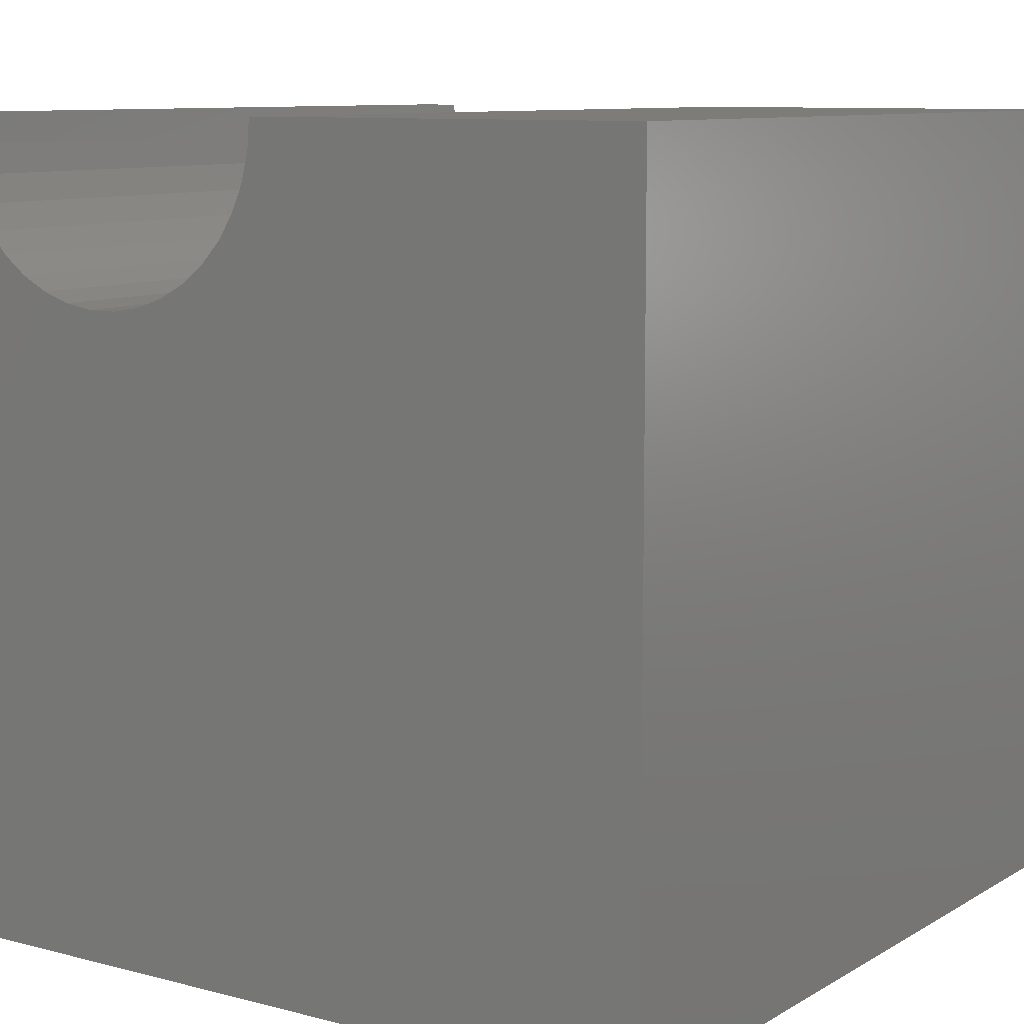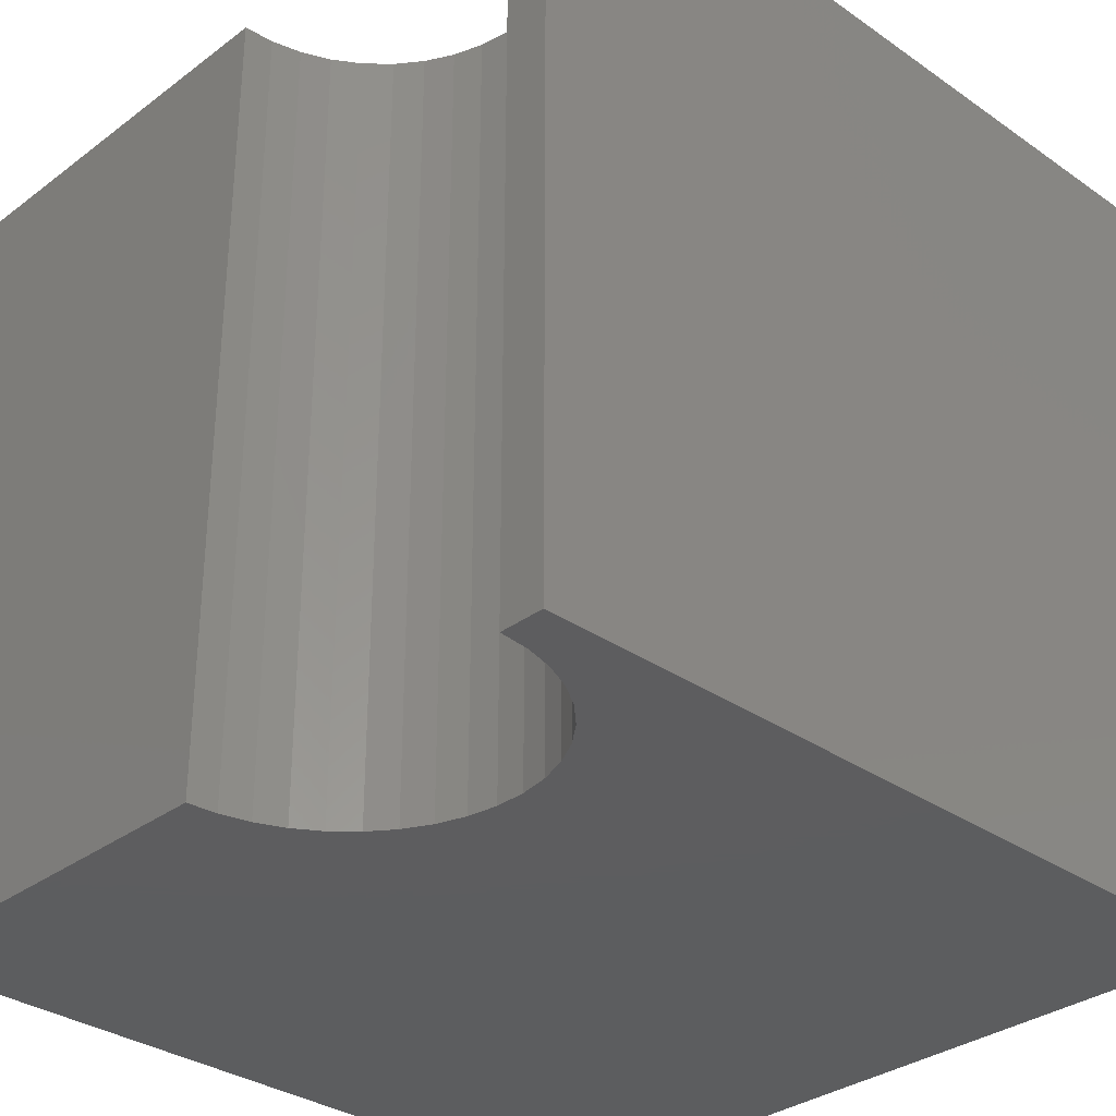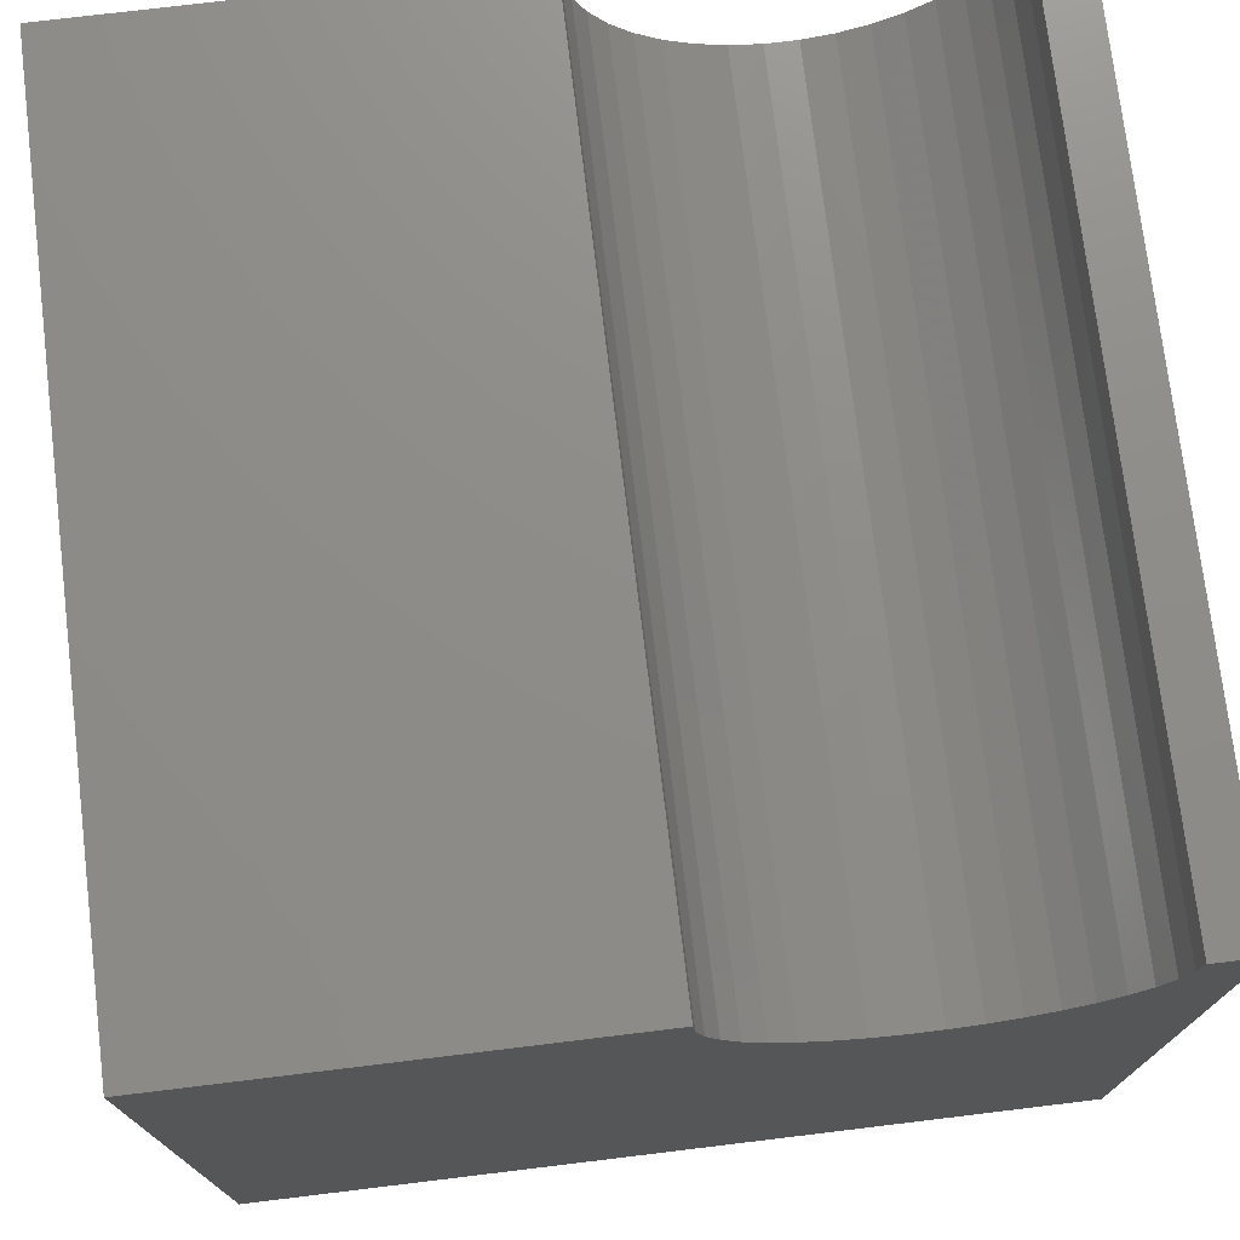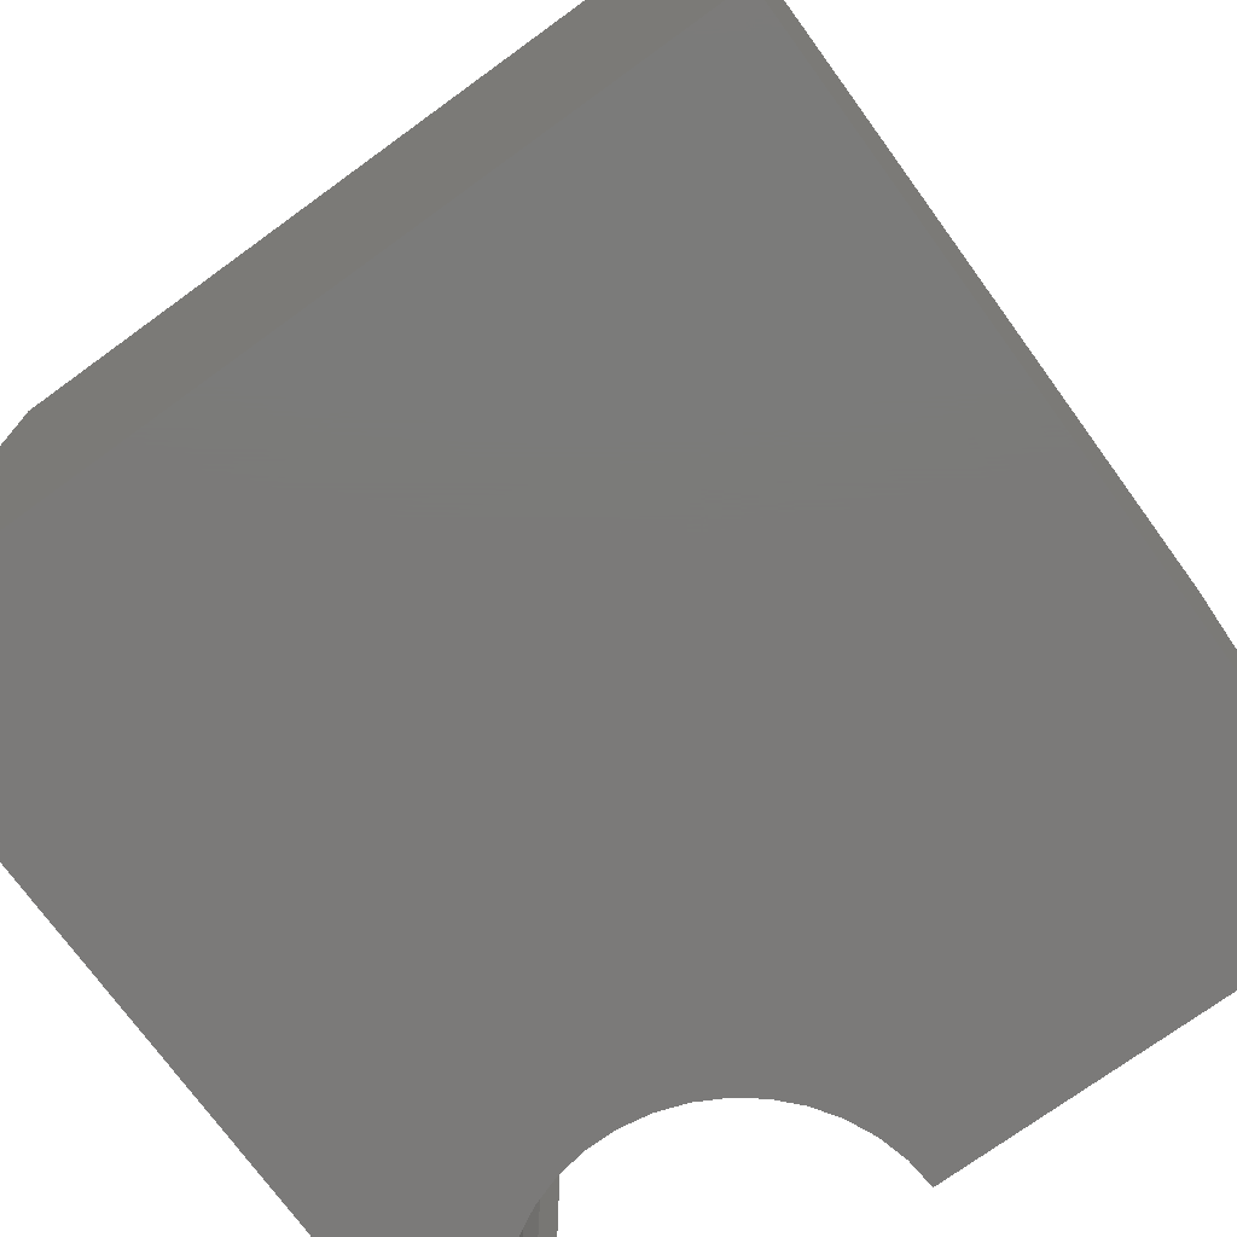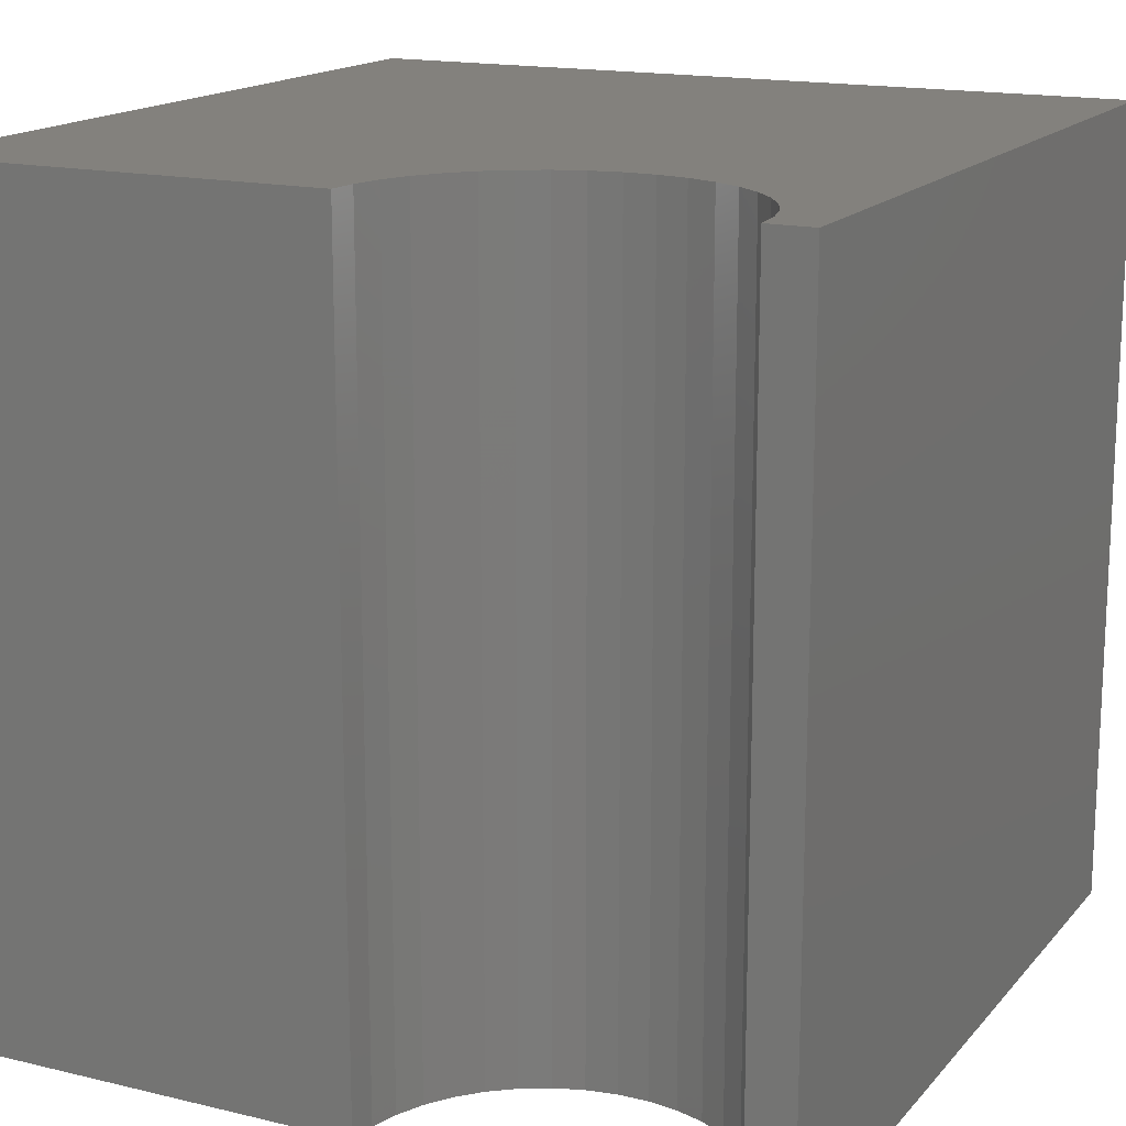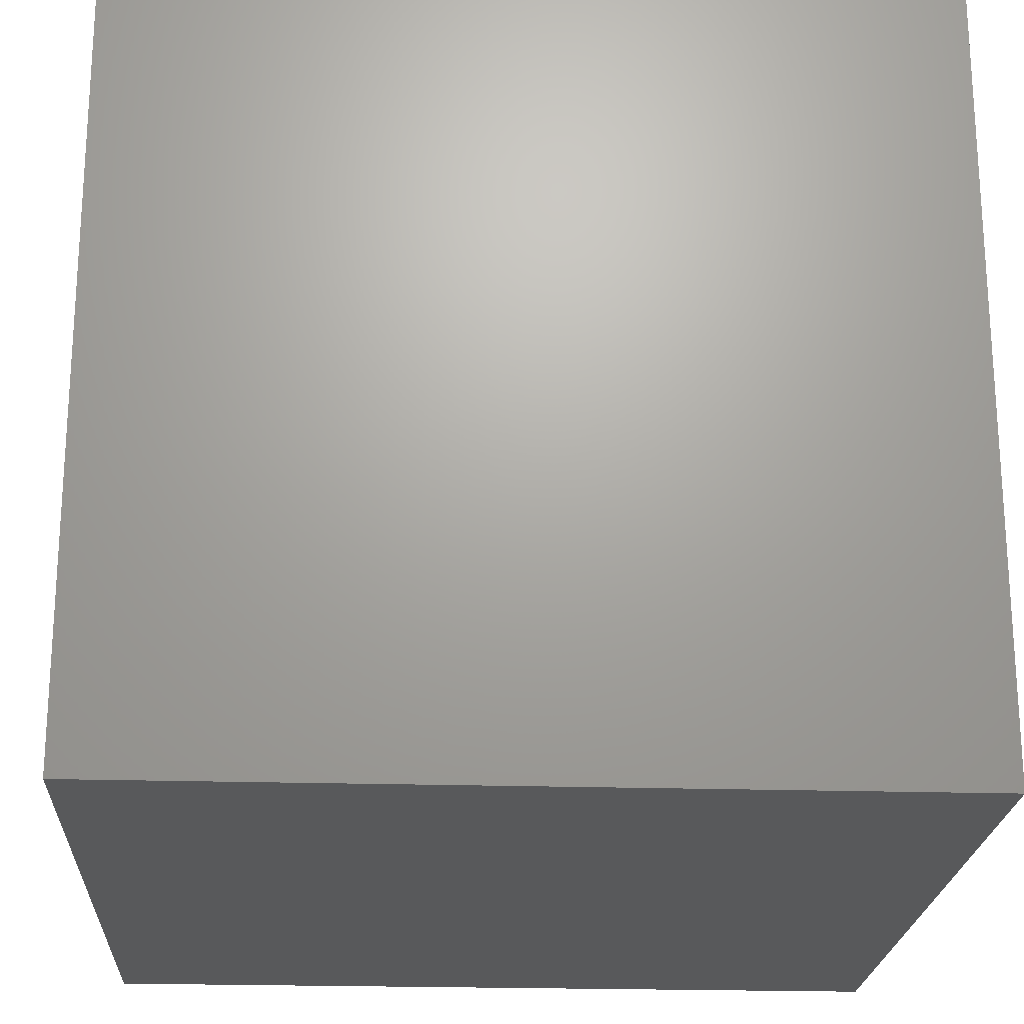
<metadata>
{"format":"stl","ext":"stl","renderer":"f3d","projection":"perspective","resolution":1024,"background":"white","views":[{"elev":9.4,"azim":-145.7,"up":"+Z"},{"elev":-32.4,"azim":46.0,"up":"+Y"},{"elev":74.6,"azim":-6.9,"up":"+Z"},{"elev":-73.8,"azim":-144.0,"up":"+Y"},{"elev":16.1,"azim":26.4,"up":"+Y"},{"elev":-21.8,"azim":-93.1,"up":"+Z"}]}
</metadata>
<code>
# stl→obj: 48 verts, 92 faces
v 5.019 10 10
v 0 10 10
v 5.019 0 10
v 0 0 10
v 0 10 0
v 0 0 0
v 9.446 0 10
v 10 0 10
v 9.446 10 10
v 10 10 10
v 10 10 0
v 10 0 0
v 9.416 10 9.636
v 8.979 10 8.64
v 9.179 10 8.946
v 5.286 10 8.946
v 5.139 10 9.281
v 5.049 10 9.636
v 5.486 10 8.64
v 5.734 10 8.371
v 6.022 10 8.147
v 7.05 10 7.794
v 6.689 10 7.854
v 6.344 10 7.973
v 7.415 10 7.794
v 7.776 10 7.854
v 8.122 10 7.973
v 9.326 10 9.281
v 8.443 10 8.147
v 8.732 10 8.371
v 5.049 0 9.636
v 9.416 0 9.636
v 9.326 0 9.281
v 9.179 0 8.946
v 8.979 0 8.64
v 8.732 0 8.371
v 5.734 0 8.371
v 6.022 0 8.147
v 6.344 0 7.973
v 8.443 0 8.147
v 8.122 0 7.973
v 7.776 0 7.854
v 7.415 0 7.794
v 7.05 0 7.794
v 6.689 0 7.854
v 5.486 0 8.64
v 5.286 0 8.946
v 5.139 0 9.281
f 1 2 3
f 3 2 4
f 2 5 4
f 4 5 6
f 7 8 9
f 9 8 10
f 11 10 12
f 12 10 8
f 5 11 6
f 6 11 12
f 13 9 10
f 11 14 15
f 16 5 17
f 17 5 2
f 17 2 18
f 18 2 1
f 16 19 5
f 5 19 20
f 5 20 21
f 22 11 23
f 23 11 5
f 23 5 24
f 24 5 21
f 22 25 11
f 11 25 26
f 11 26 27
f 11 15 10
f 10 15 28
f 10 28 13
f 27 29 11
f 11 29 30
f 11 30 14
f 31 3 4
f 7 32 8
f 8 32 33
f 8 33 12
f 33 34 12
f 12 34 35
f 12 35 36
f 37 6 38
f 38 6 39
f 36 40 12
f 12 40 41
f 12 41 42
f 42 43 12
f 12 43 44
f 12 44 6
f 6 44 45
f 6 45 39
f 37 46 6
f 6 46 47
f 6 47 4
f 4 47 48
f 4 48 31
f 7 9 13
f 7 13 32
f 32 13 28
f 32 28 33
f 33 28 15
f 33 15 34
f 34 15 14
f 34 14 35
f 35 14 30
f 35 30 36
f 36 30 29
f 36 29 40
f 40 29 27
f 40 27 41
f 41 27 26
f 41 26 42
f 42 26 25
f 42 25 43
f 43 25 22
f 43 22 44
f 44 22 23
f 44 23 45
f 45 23 24
f 45 24 39
f 39 24 21
f 39 21 38
f 38 21 20
f 38 20 37
f 37 20 19
f 37 19 46
f 46 19 16
f 46 16 47
f 47 16 17
f 47 17 48
f 48 17 18
f 48 18 31
f 31 18 1
f 31 1 3

</code>
